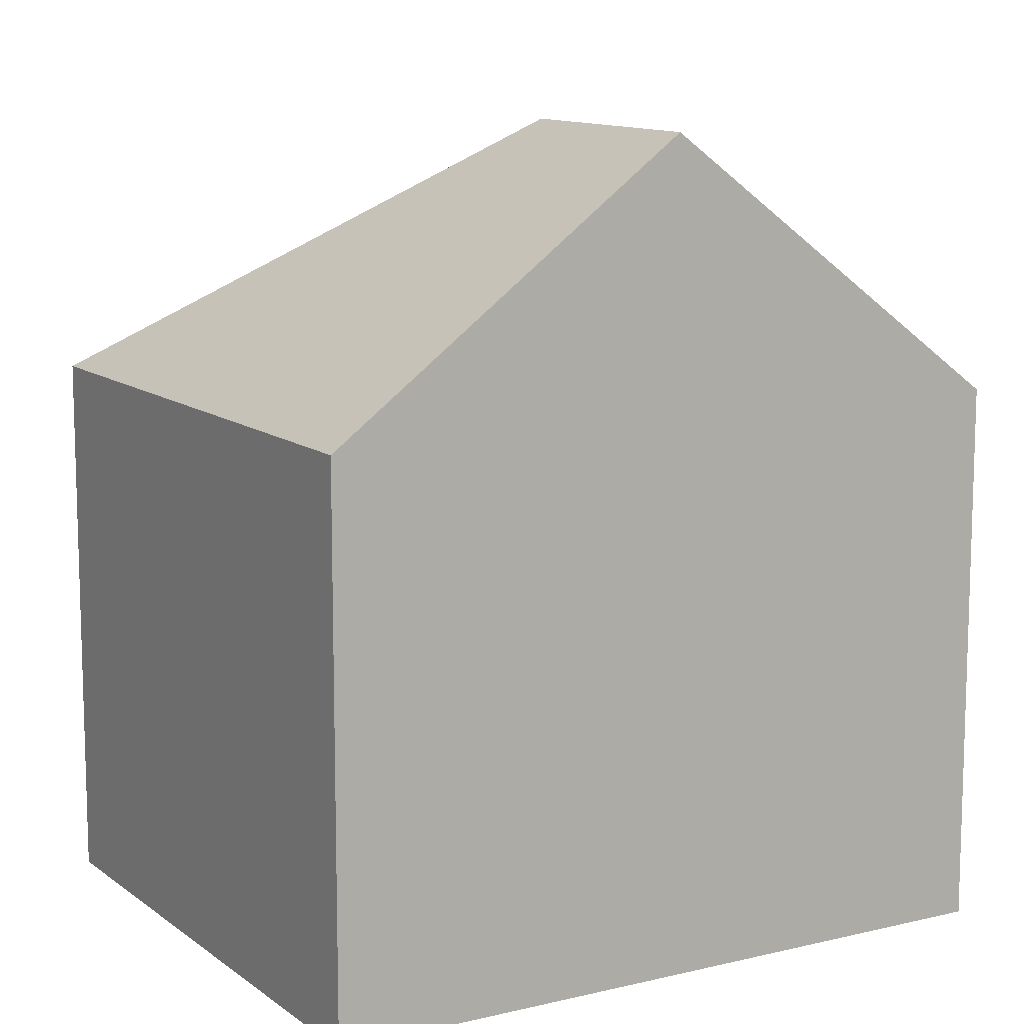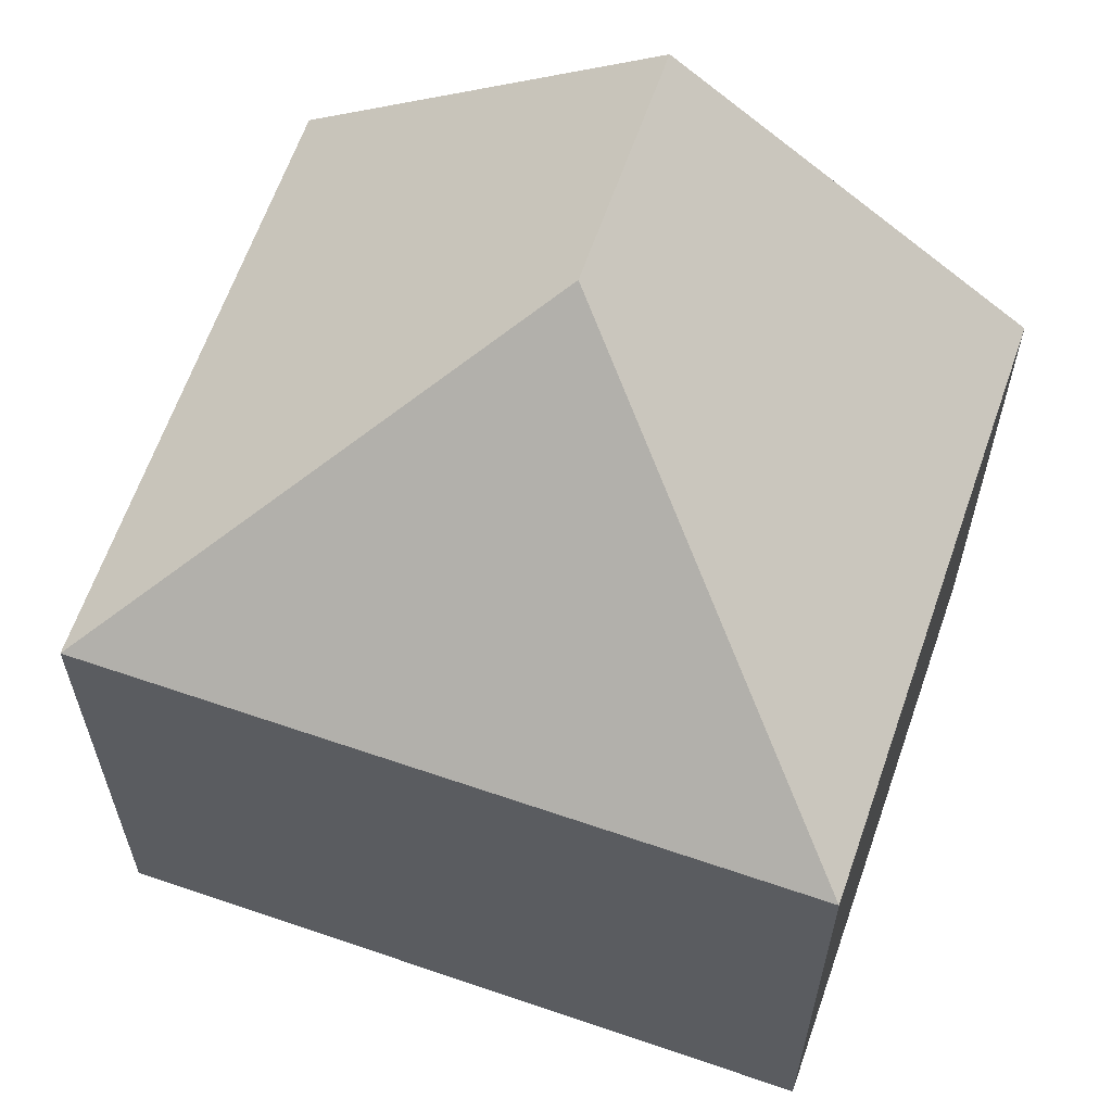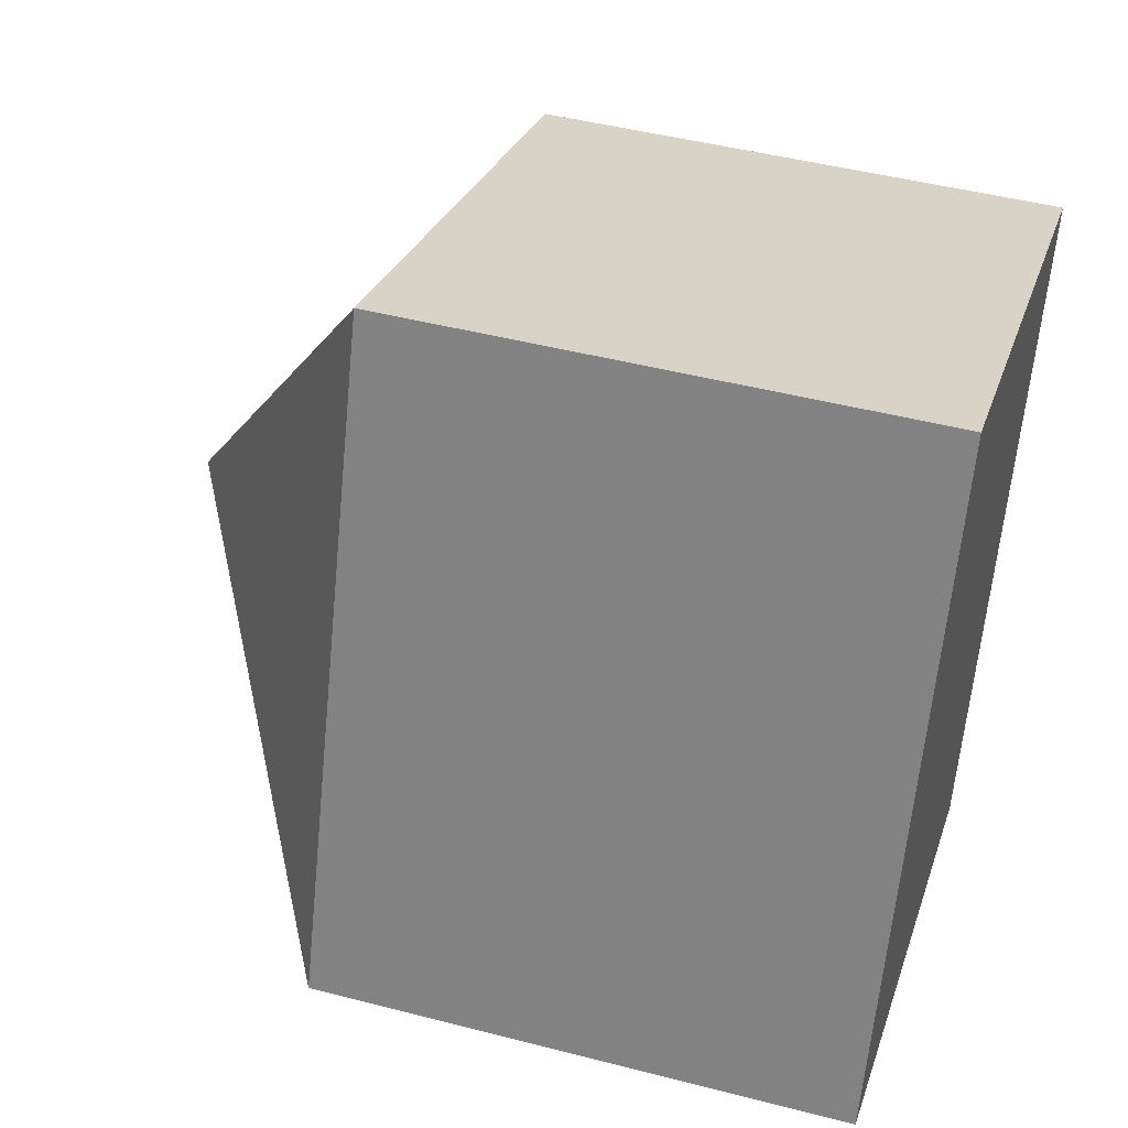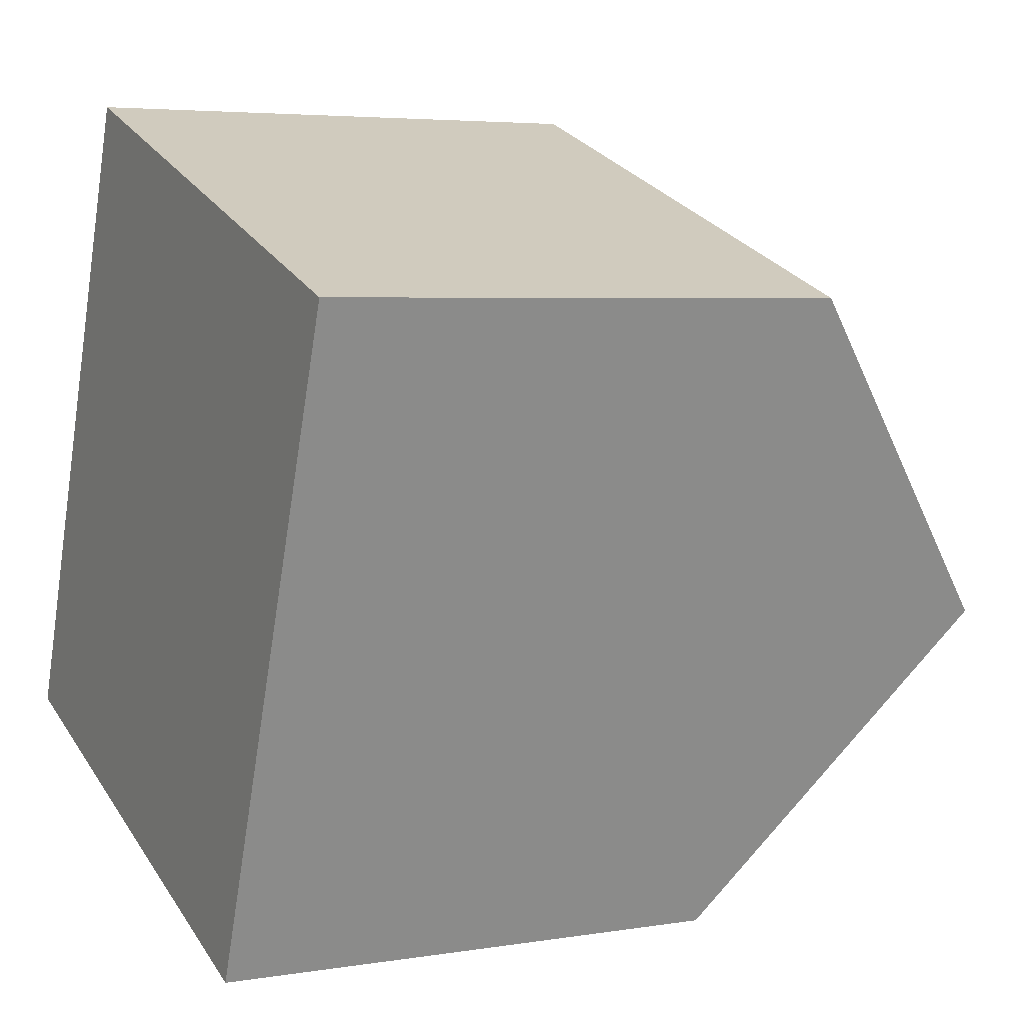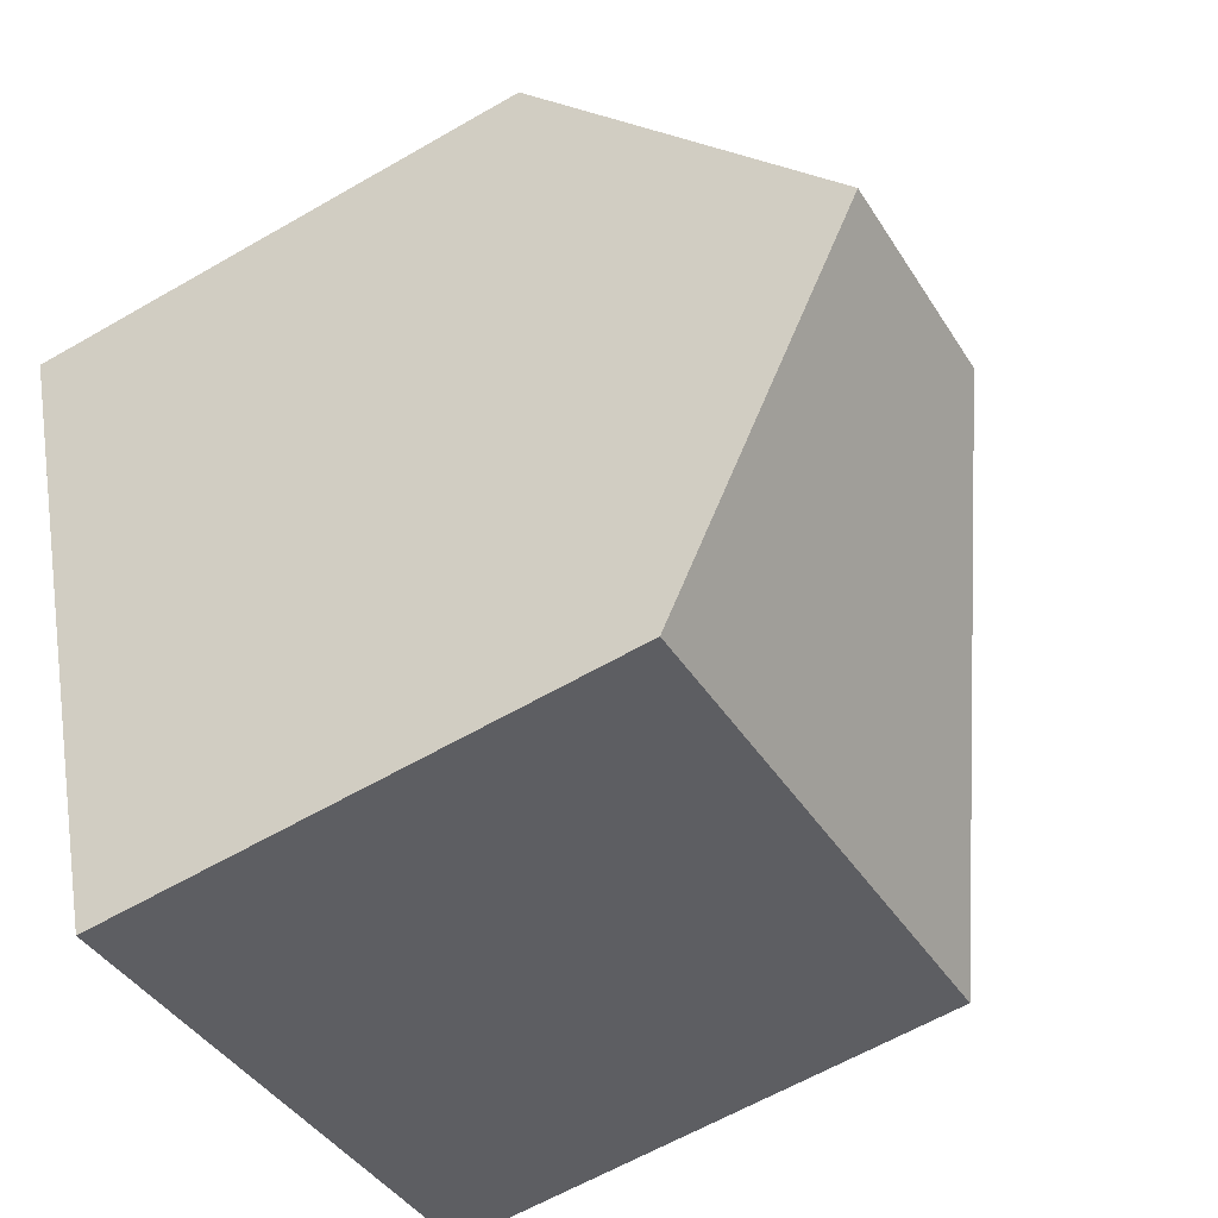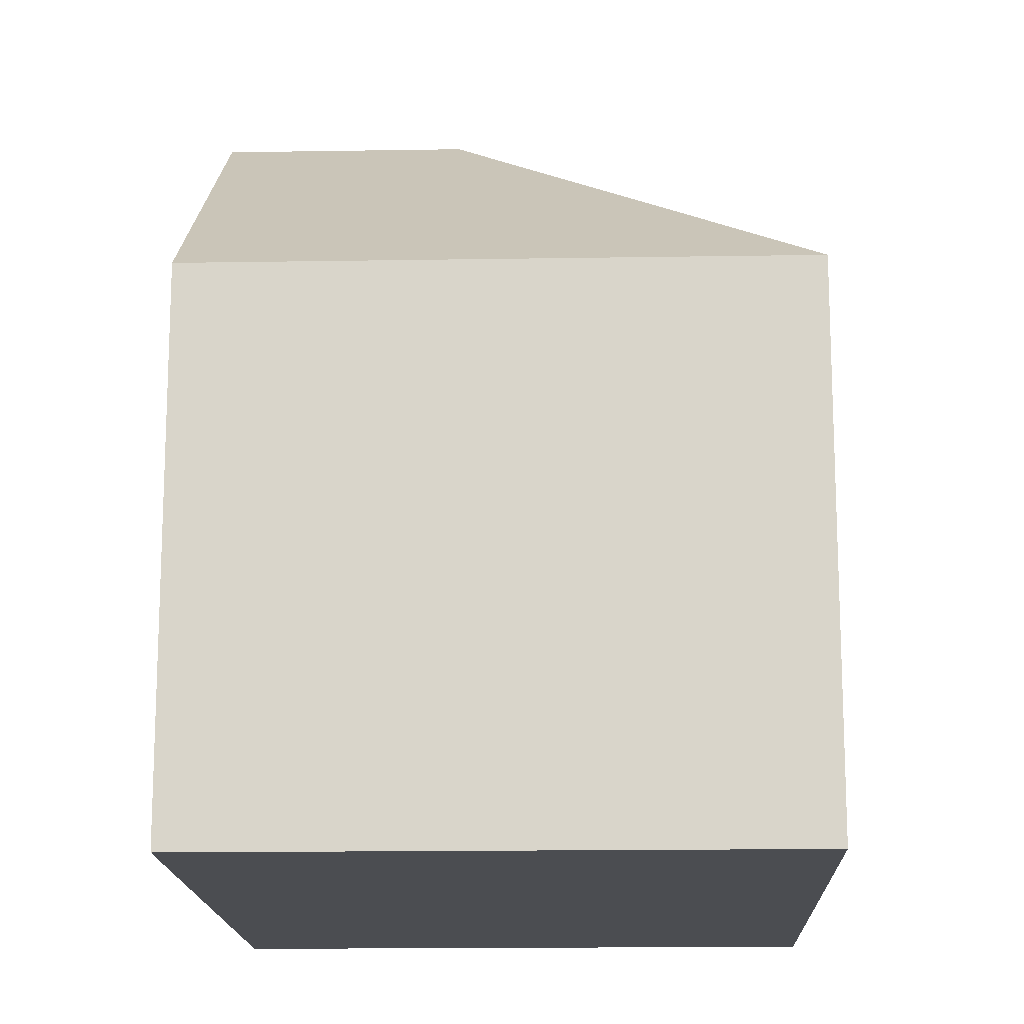
<metadata>
{"format":"obj","ext":"obj","renderer":"f3d","projection":"perspective","resolution":1024,"background":"white","views":[{"elev":11.6,"azim":79.4,"up":"+Y"},{"elev":63.2,"azim":-51.0,"up":"+Y"},{"elev":46.3,"azim":-73.5,"up":"+Z"},{"elev":4.7,"azim":62.2,"up":"+Z"},{"elev":-61.9,"azim":120.4,"up":"+Z"},{"elev":-15.8,"azim":-158.2,"up":"+Y"}]}
</metadata>
<code>
v  11.85 7.98 6.862
v  6.705 11.85 3.149
v  3.556 7.98 9.853
v  10.07 11.85 1.935
v  0 7.98 4.886e-16
v  8.292 7.98 -2.992
v  8.292 1.832e-16 -2.992
v  0 0 0
v  3.556 -6.033e-16 9.853
v  11.85 -4.202e-16 6.862
v  10.07 -1.185e-16 1.935
g defaultobject
f 1 2 3
f 2 1 4
f 2 5 3
f 5 4 6
f 4 5 2
f 7 5 6
f 5 7 8
f 8 3 5
f 3 8 9
f 9 1 3
f 1 9 10
f 1 6 4
f 6 1 7
f 7 1 11
f 11 1 10
f 11 8 7
f 8 11 9
f 9 11 10

</code>
